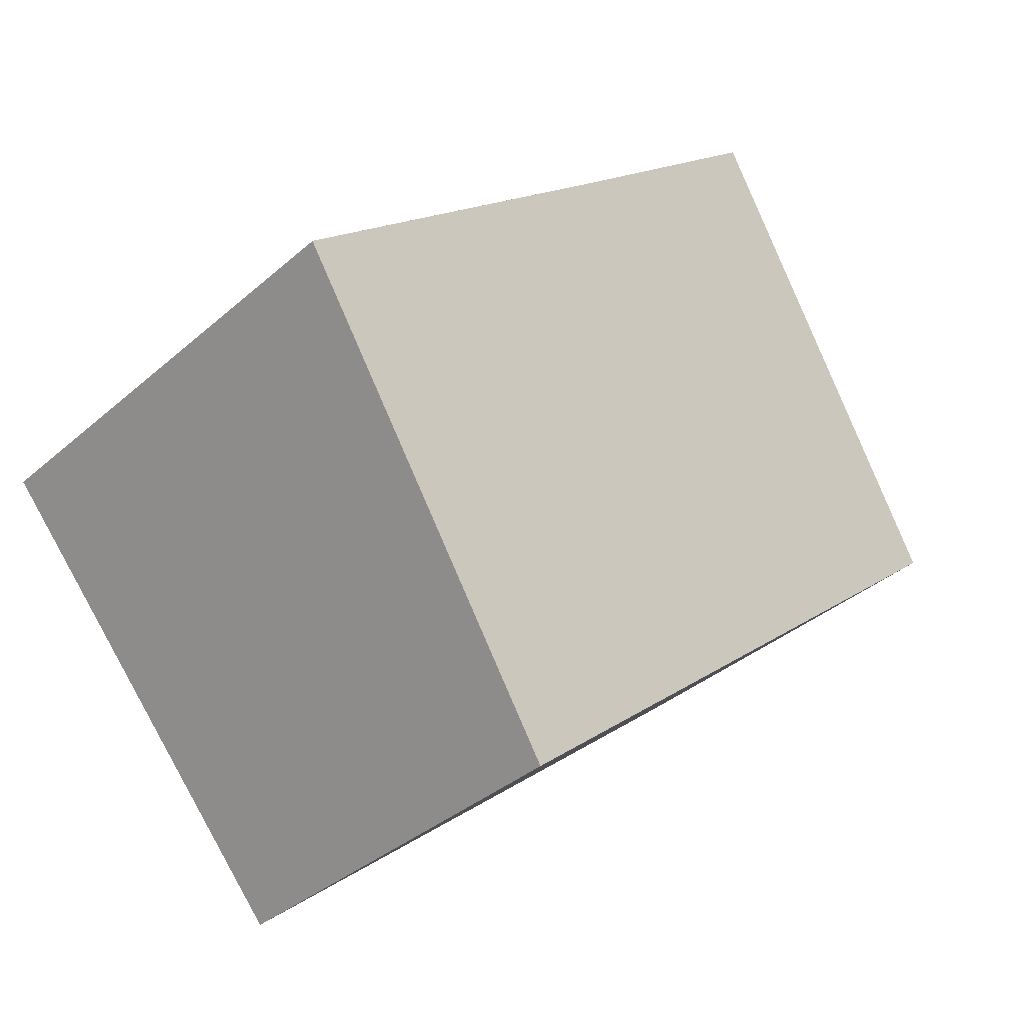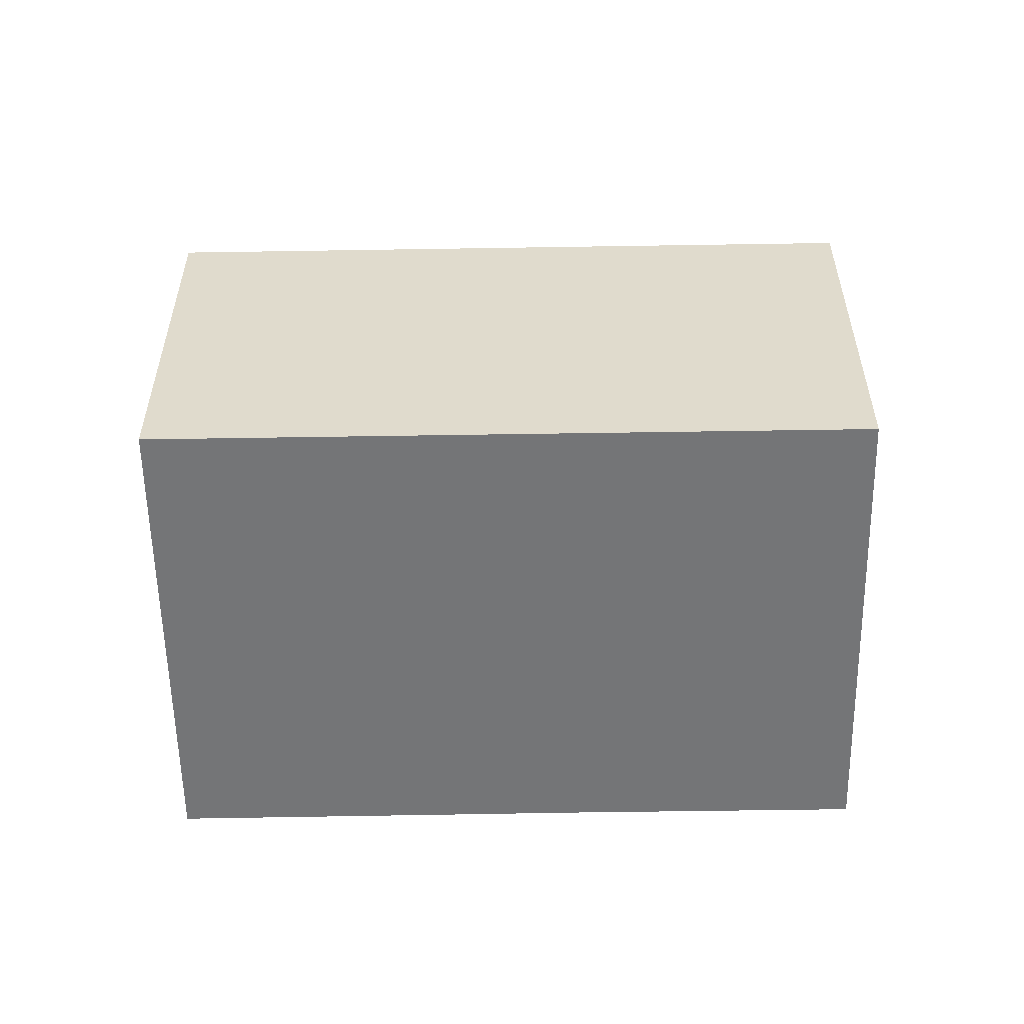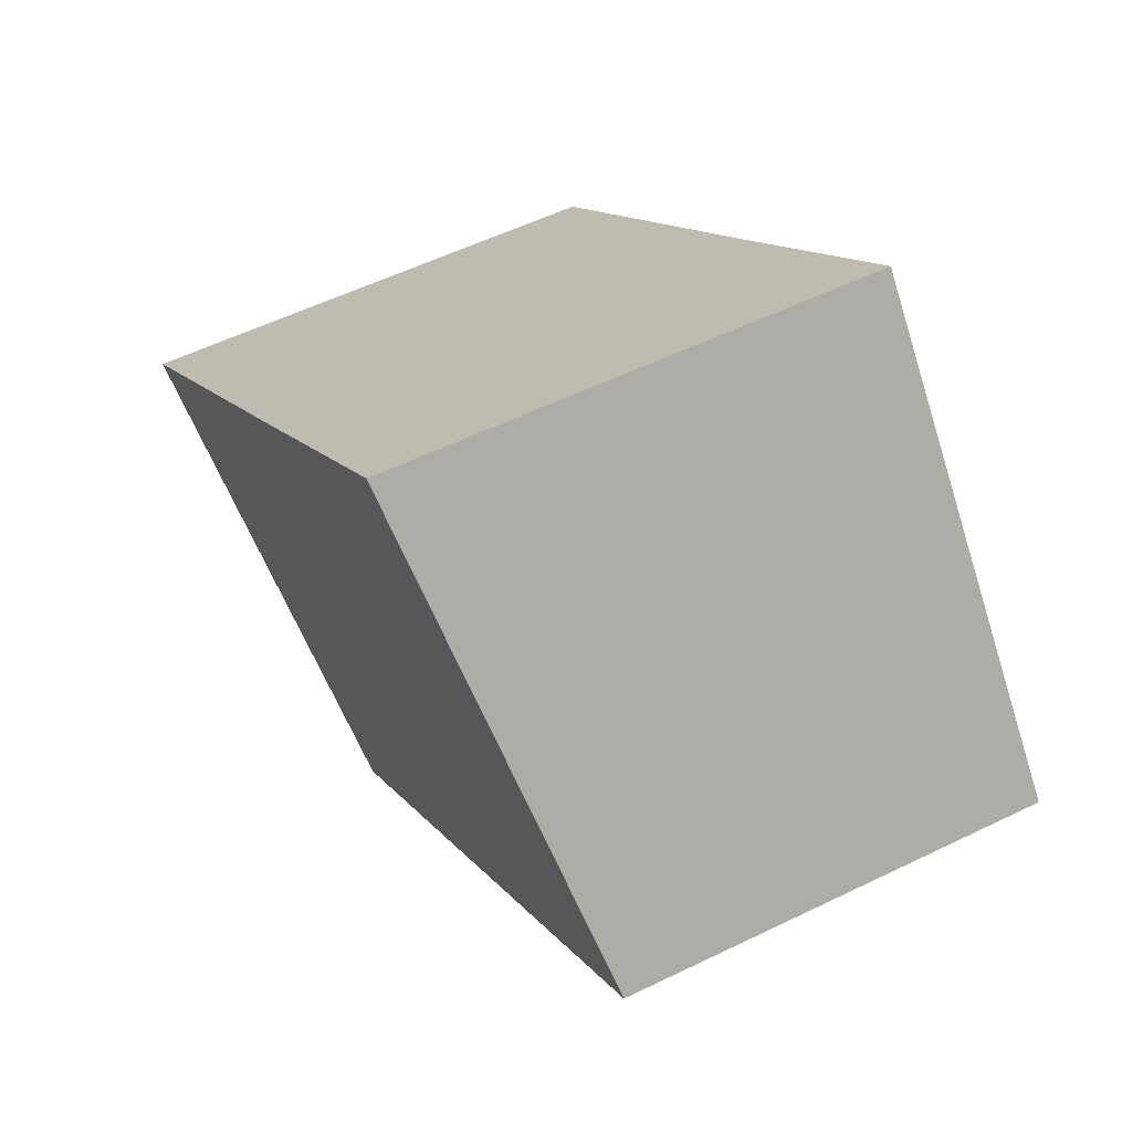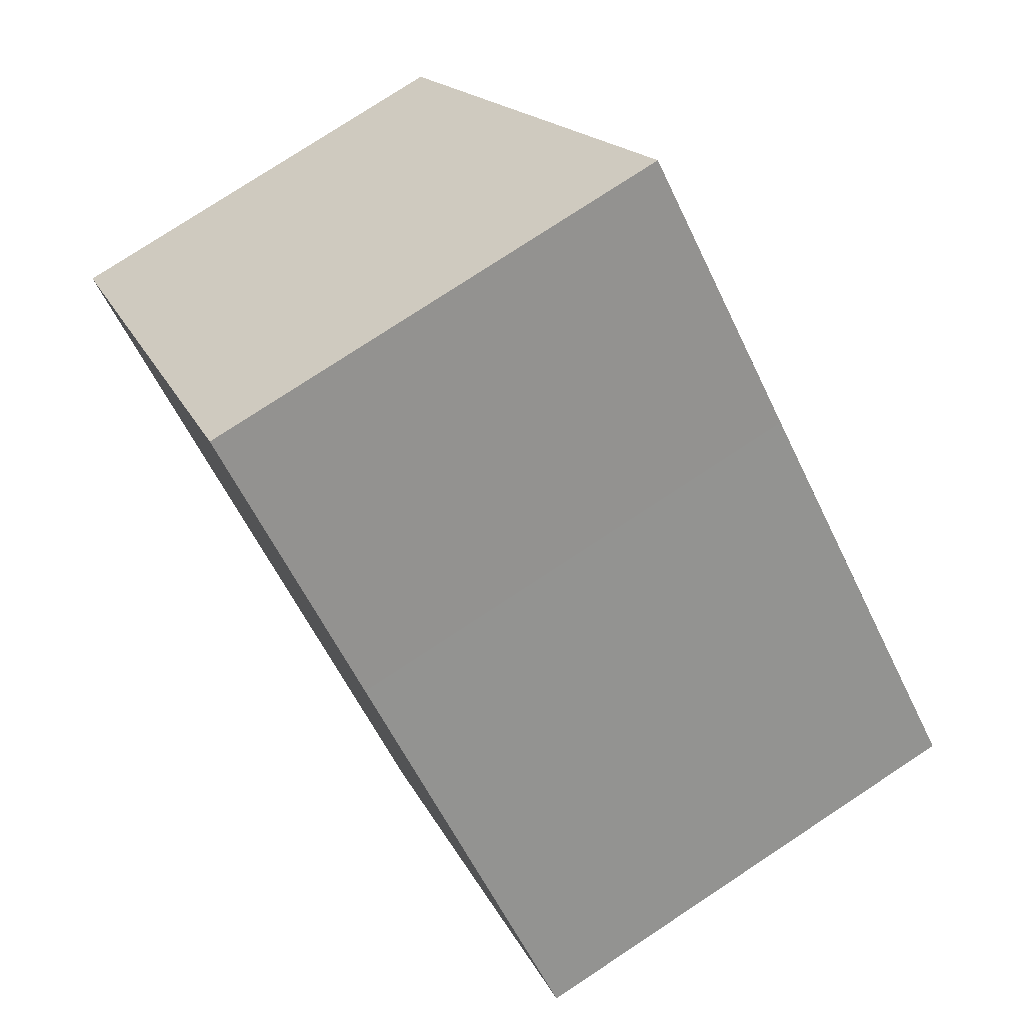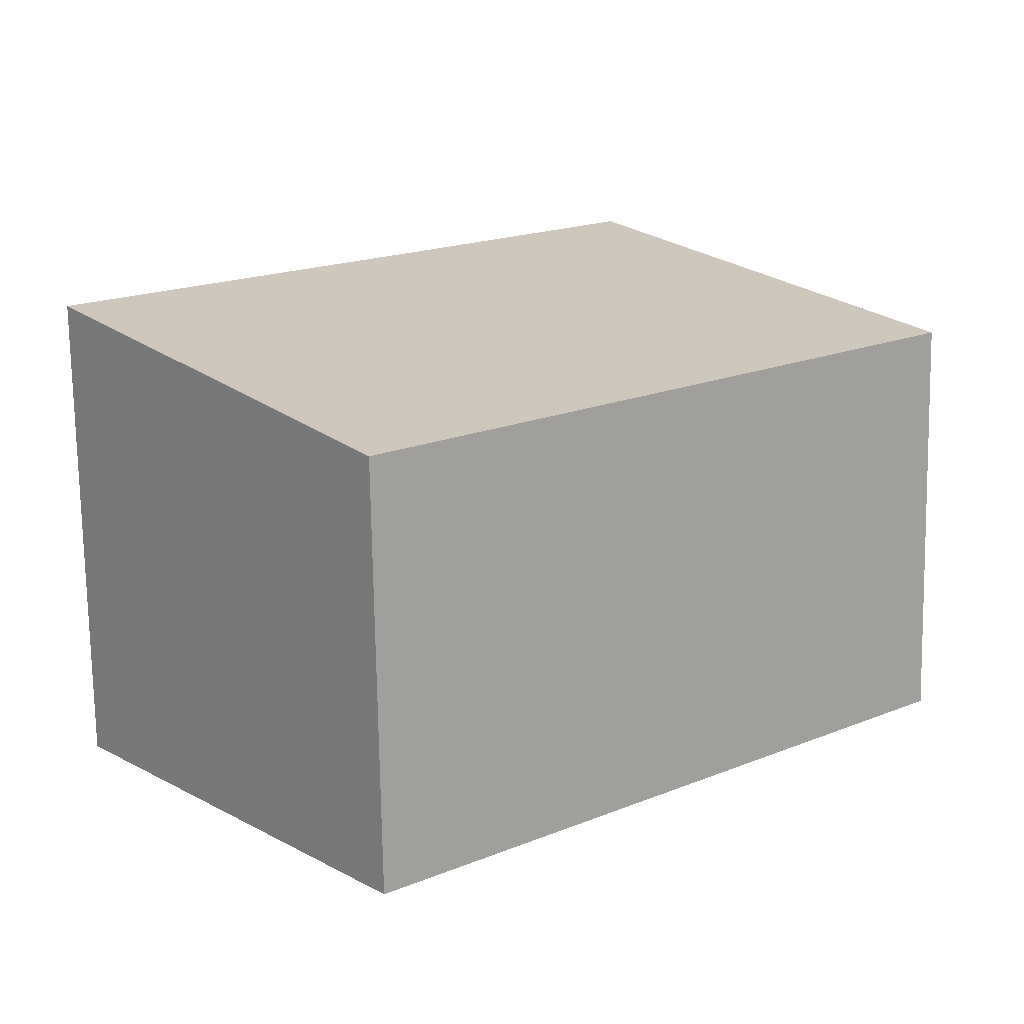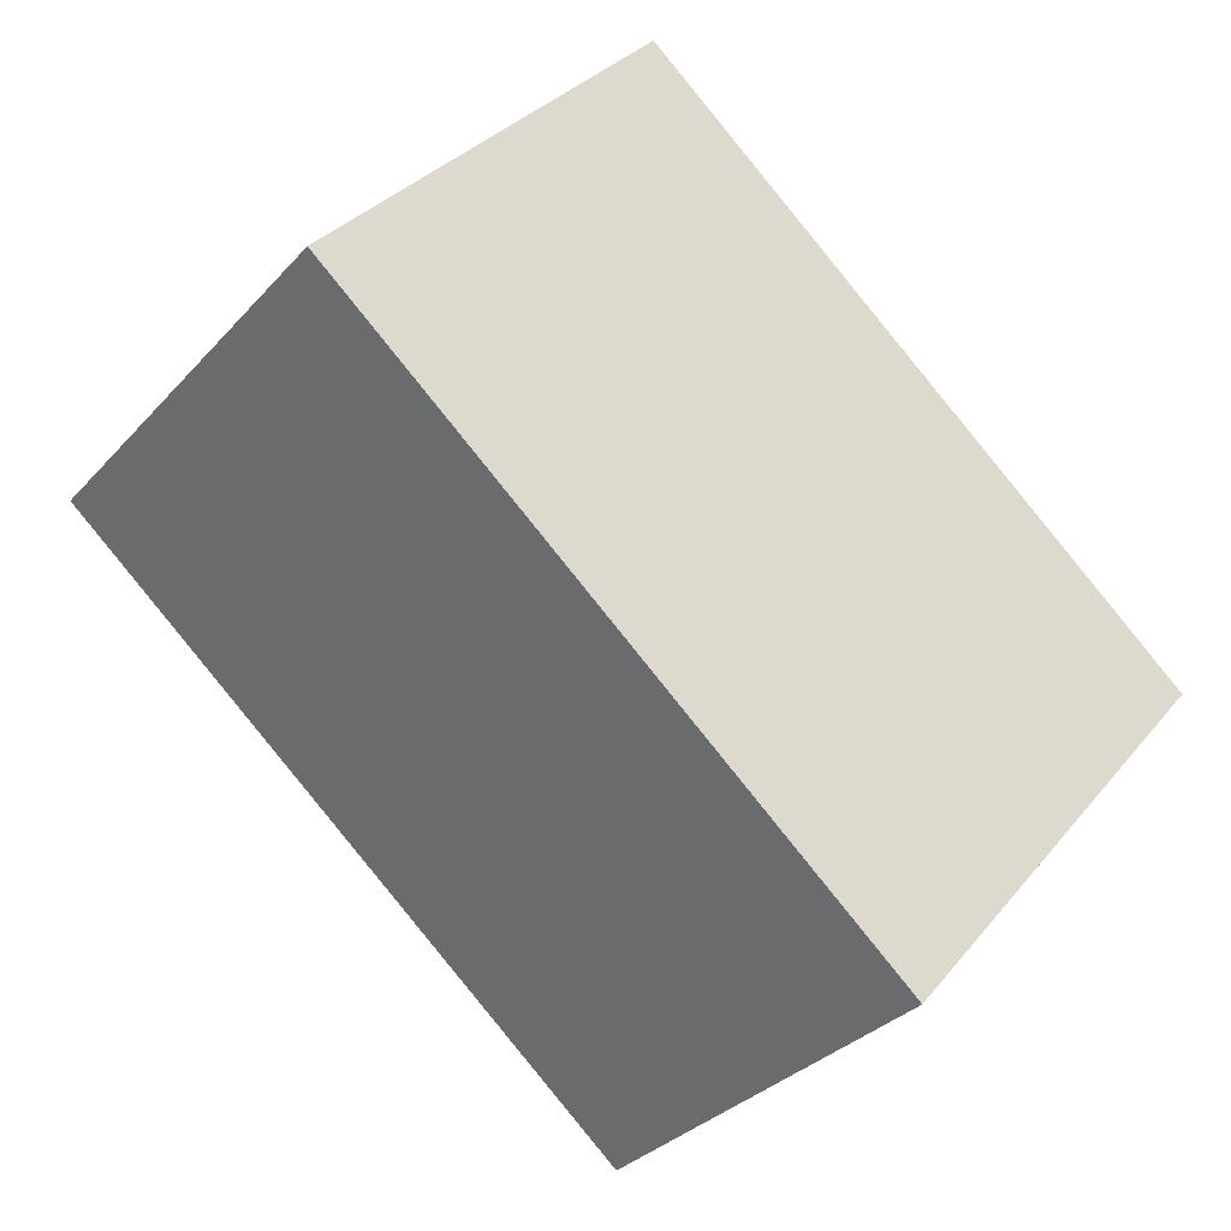
<metadata>
{"format":"obj","ext":"obj","renderer":"f3d","projection":"perspective","resolution":1024,"background":"white","views":[{"elev":-36.1,"azim":138.6,"up":"+Z"},{"elev":-56.5,"azim":-138.8,"up":"+Y"},{"elev":55.1,"azim":-117.3,"up":"+Z"},{"elev":78.0,"azim":56.7,"up":"+Z"},{"elev":-74.1,"azim":-179.0,"up":"+Z"},{"elev":-32.2,"azim":-34.4,"up":"+Z"}]}
</metadata>
<code>
v  7.212 10.61 8.534
v  4.848 9.212 -4.105
v  0 9.214 5.642e-16
v  6.633 9.211 -5.616
v  12.64 9.209 -10.7
v  12.39 10.61 4.145
v  19.88 10.61 -2.139
v  12.04 10.61 4.445
v  13.27 10.61 3.409
v  14.62 10.61 2.278
v  19.88 1.31e-16 -2.139
v  12.64 6.55e-16 -10.7
v  6.633 3.439e-16 -5.616
v  4.848 2.514e-16 -4.105
v  0 0 0
v  7.212 -5.226e-16 8.534
v  14.62 -1.395e-16 2.278
v  13.27 -2.087e-16 3.409
v  12.39 -2.538e-16 4.145
v  12.04 -2.722e-16 4.445
g defaultobject
f 1 2 3
f 2 1 4
f 4 1 5
f 5 1 6
f 5 6 7
f 6 1 8
f 7 6 9
f 7 9 10
f 11 5 7
f 5 11 12
f 12 4 5
f 4 12 2
f 2 12 13
f 2 13 3
f 3 13 14
f 3 14 15
f 3 16 1
f 16 3 15
f 7 17 11
f 17 7 10
f 17 10 18
f 18 10 9
f 18 9 19
f 19 9 6
f 19 6 20
f 20 6 8
f 20 8 16
f 16 8 1
f 14 16 15
f 16 14 13
f 16 13 12
f 16 12 20
f 20 12 19
f 19 12 11
f 19 11 18
f 18 11 17

</code>
